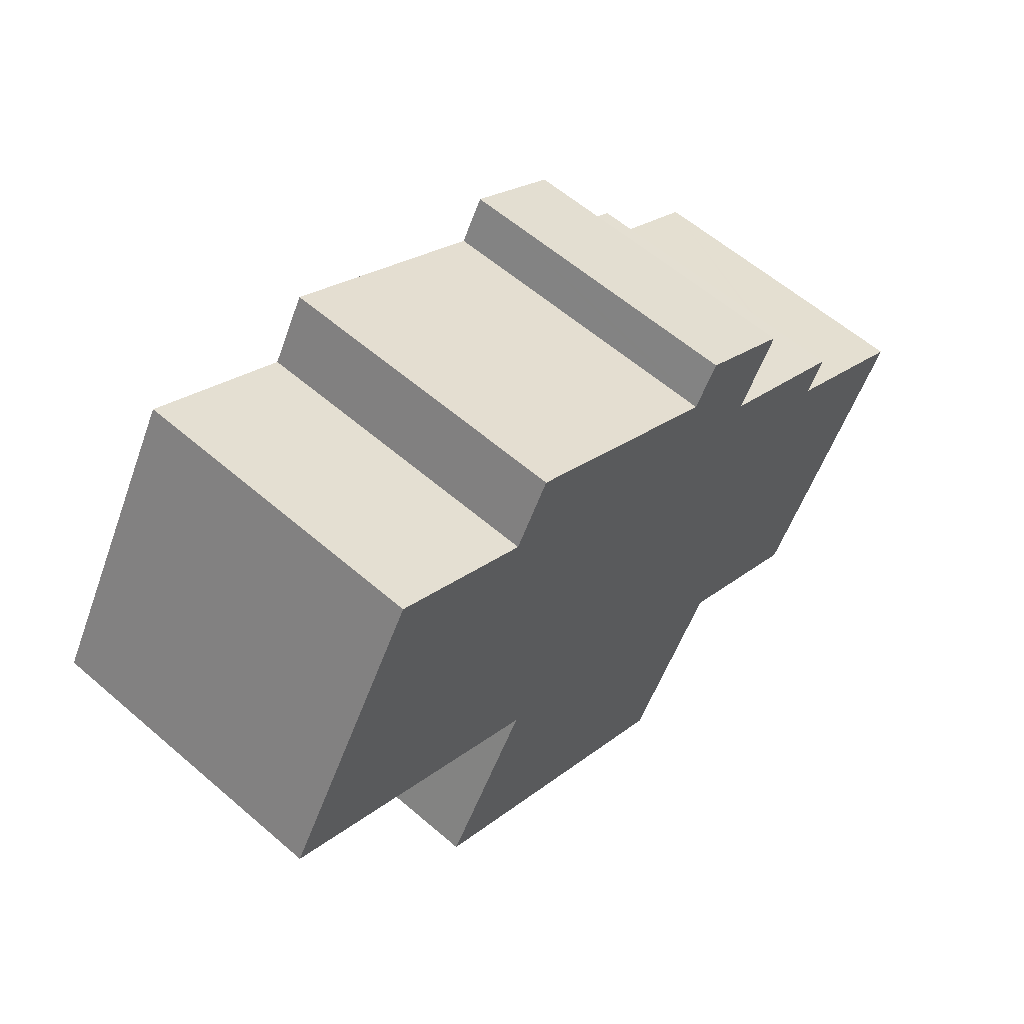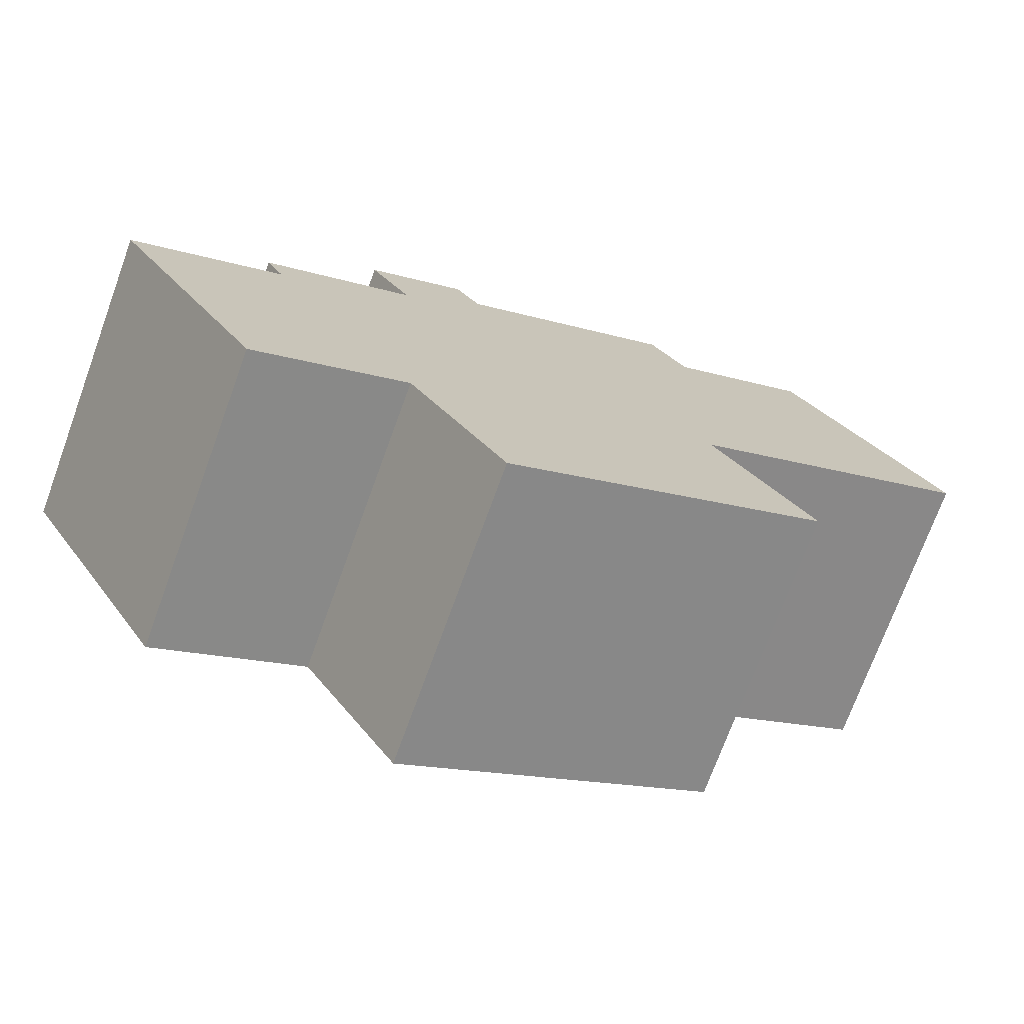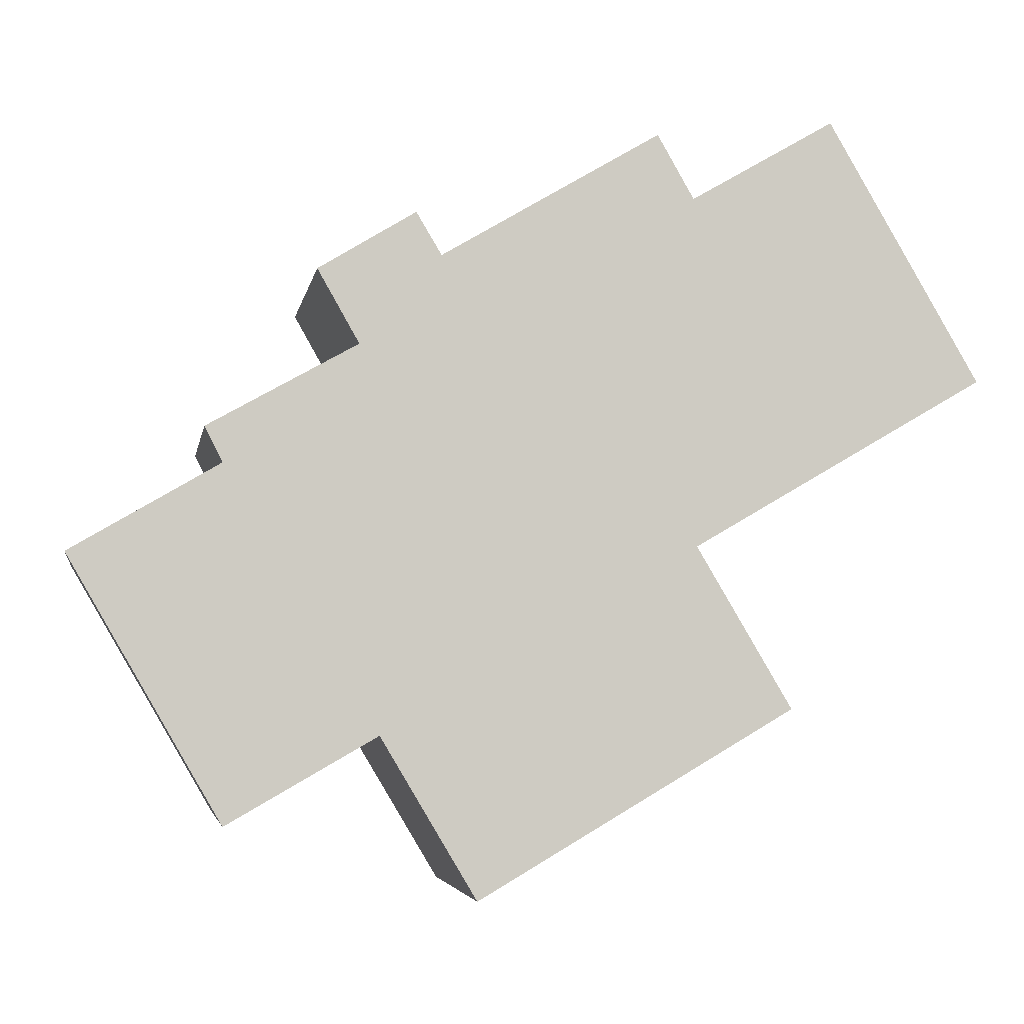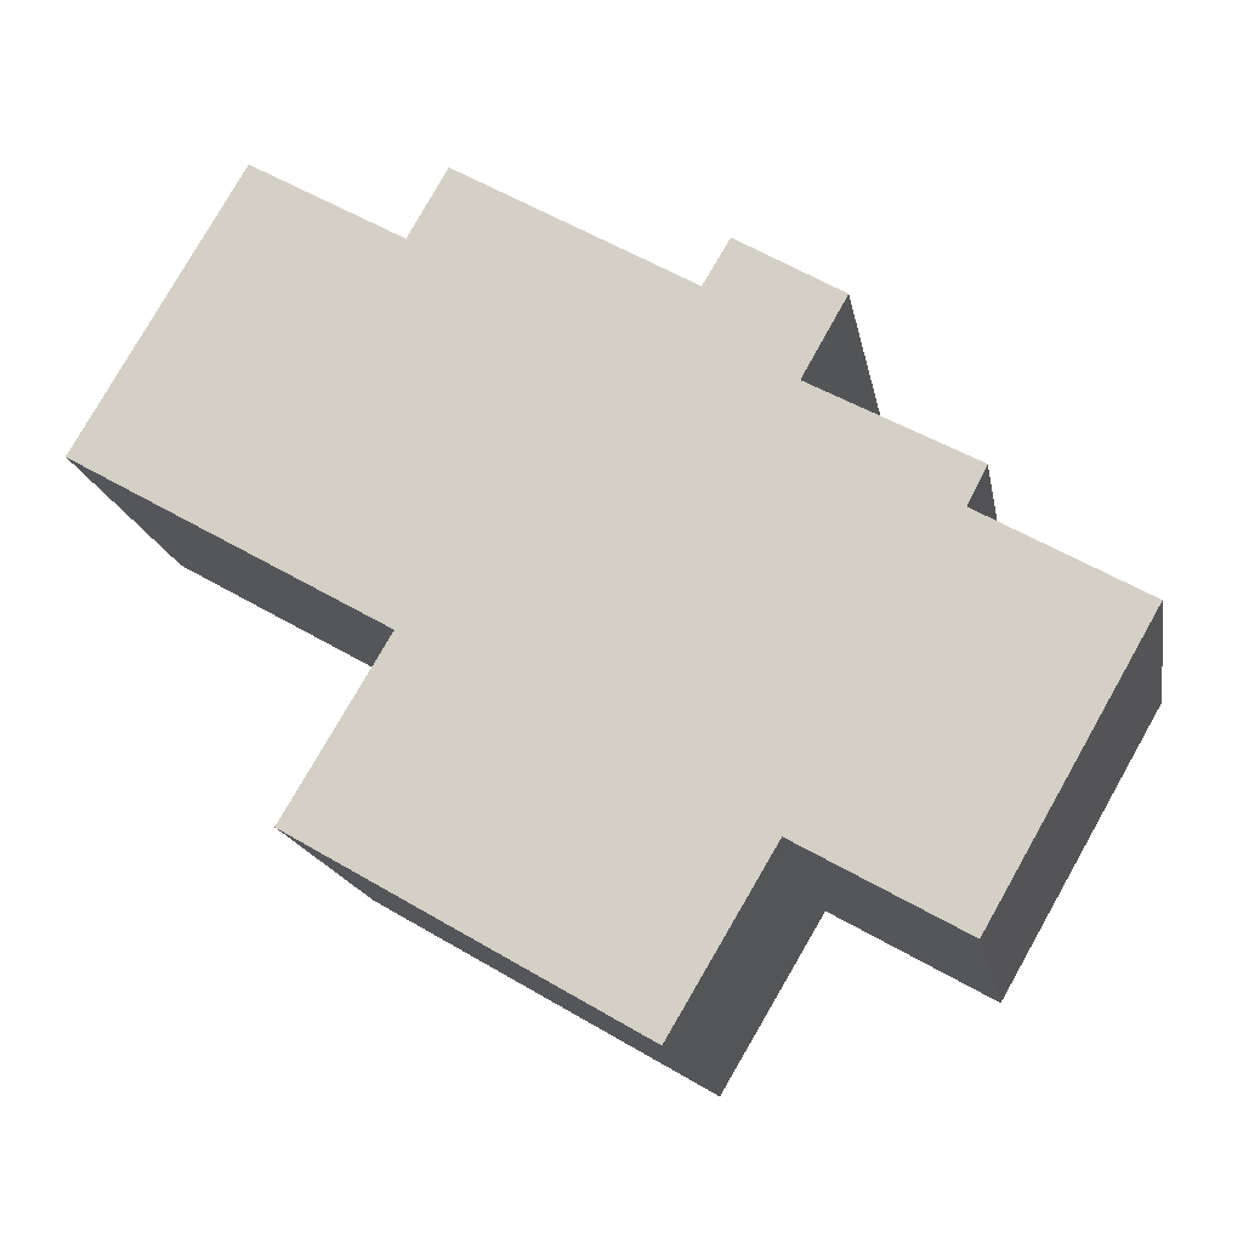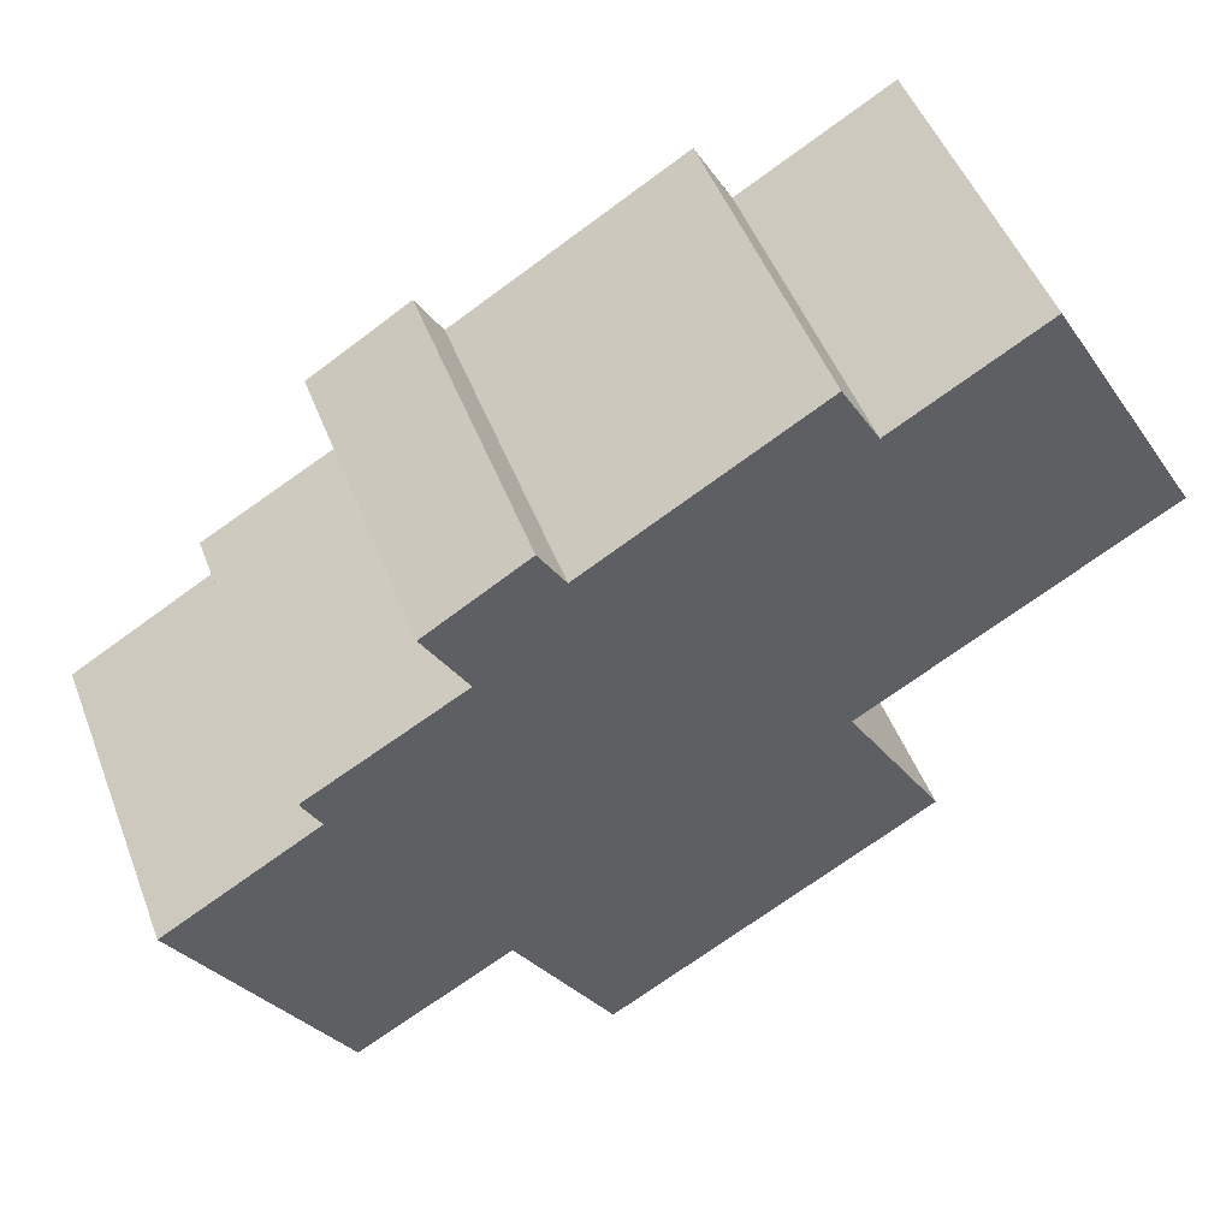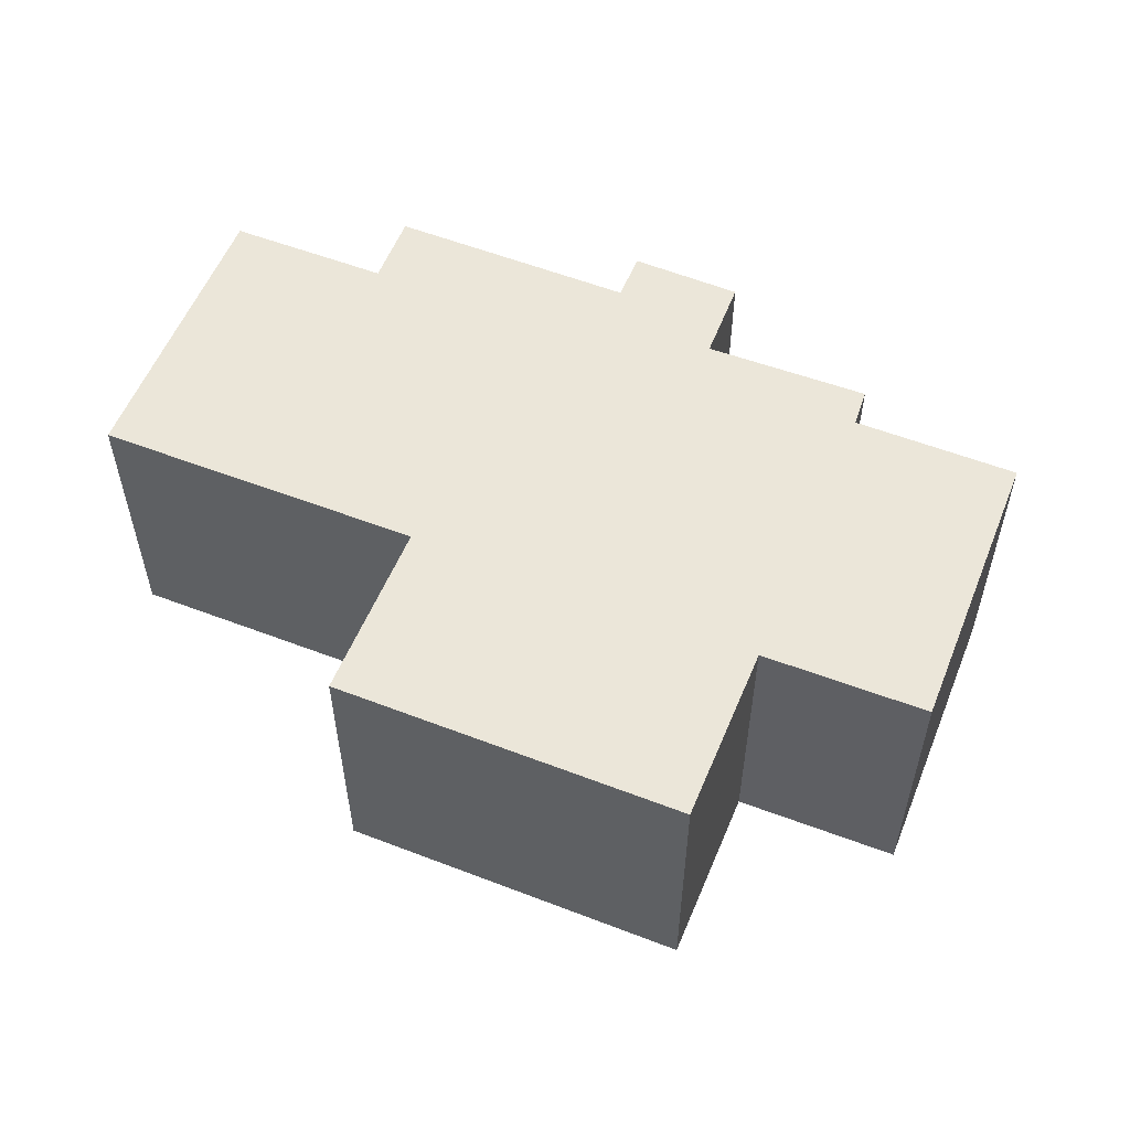
<metadata>
{"format":"obj","ext":"obj","renderer":"f3d","projection":"perspective","resolution":1024,"background":"white","views":[{"elev":59.2,"azim":131.6,"up":"+Z"},{"elev":-73.4,"azim":-20.1,"up":"+Z"},{"elev":-4.4,"azim":-9.6,"up":"+Z"},{"elev":-17.3,"azim":-169.5,"up":"+Z"},{"elev":49.5,"azim":-20.7,"up":"+Z"},{"elev":56.0,"azim":171.7,"up":"+Y"}]}
</metadata>
<code>
v  27.27 8.921 5.438
v  18.42 8.921 10.78
v  22.71 8.921 13.28
v  18.53 8.921 0.357
v  12.89 8.921 10.08
v  10.78 8.921 8.835
v  11.86 8.921 -10.04
v  9.006 8.921 -5.252
v  16.04 8.921 -7.592
v  9.057 8.921 -5.338
v  10.7 8.921 8.97
v  7.119 8.921 8.33
v  10.02 8.921 10.1
v  18.46 8.921 0.314
v  18.55 8.921 0.159
v  21.32 8.921 -4.505
v  7.732 8.921 7.25
v  8.361 8.921 6.142
v  8.274 8.921 6.093
v  3.901 8.921 3.647
v  4.438 8.921 2.601
v  4.276 8.921 2.506
v  0 8.921 5.463e-16
v  8.828 8.921 -5.354
v  4.529 8.921 -7.82
v  17.32 8.921 12.7
v  4.529 4.788e-16 -7.82
v  0 0 0
v  4.438 -1.593e-16 2.601
v  3.901 -2.233e-16 3.647
v  8.361 -3.761e-16 6.142
v  7.119 -5.101e-16 8.33
v  7.732 -4.439e-16 7.25
v  11.86 6.146e-16 -10.04
v  9.006 3.216e-16 -5.252
v  9.057 3.269e-16 -5.338
v  4.276 -1.534e-16 2.506
v  8.274 -3.731e-16 6.093
v  10.02 -6.184e-16 10.1
v  10.78 -5.41e-16 8.835
v  17.32 -7.775e-16 12.7
v  12.89 -6.172e-16 10.08
v  18.42 -6.603e-16 10.78
v  22.71 -8.13e-16 13.28
v  10.7 -5.493e-16 8.97
v  27.27 -3.33e-16 5.438
v  18.46 -1.923e-17 0.314
v  21.32 2.759e-16 -4.505
v  18.55 -9.736e-18 0.159
v  18.53 -2.186e-17 0.357
v  16.04 4.649e-16 -7.592
v  8.828 3.278e-16 -5.354
g defaultobject
f 1 2 3
f 2 1 4
f 2 4 5
f 5 4 6
f 7 8 9
f 8 7 10
f 11 12 13
f 12 11 6
f 12 6 4
f 12 4 14
f 12 14 15
f 12 15 16
f 12 16 17
f 17 16 18
f 18 16 19
f 19 16 20
f 20 16 9
f 20 9 21
f 21 9 22
f 22 9 23
f 23 9 8
f 23 8 24
f 23 24 25
f 5 26 2
f 27 23 25
f 23 27 28
f 29 20 21
f 20 29 30
f 31 17 18
f 17 31 12
f 12 31 32
f 32 31 33
f 34 10 7
f 10 34 8
f 8 34 35
f 35 34 36
f 28 22 23
f 22 28 21
f 21 28 29
f 29 28 37
f 30 19 20
f 19 30 18
f 18 30 31
f 31 30 38
f 32 13 12
f 13 32 39
f 40 5 6
f 5 40 26
f 26 40 41
f 41 40 42
f 43 3 2
f 3 43 44
f 39 11 13
f 11 39 6
f 6 39 40
f 40 39 45
f 41 2 26
f 2 41 43
f 44 1 3
f 1 44 46
f 47 15 14
f 15 47 16
f 16 47 48
f 48 47 49
f 46 4 1
f 4 46 50
f 4 50 14
f 14 50 47
f 48 9 16
f 9 48 7
f 7 48 34
f 34 48 51
f 24 27 25
f 27 24 8
f 27 8 52
f 52 8 35
f 44 50 46
f 50 44 47
f 47 44 36
f 36 44 35
f 35 44 52
f 52 44 27
f 27 44 28
f 28 44 43
f 28 43 37
f 37 43 29
f 29 43 41
f 29 41 42
f 49 51 48
f 51 49 34
f 34 49 36
f 36 49 47
f 42 31 29
f 31 42 40
f 31 40 33
f 33 40 45
f 33 45 39
f 33 39 32
f 29 38 30
f 38 29 31

</code>
